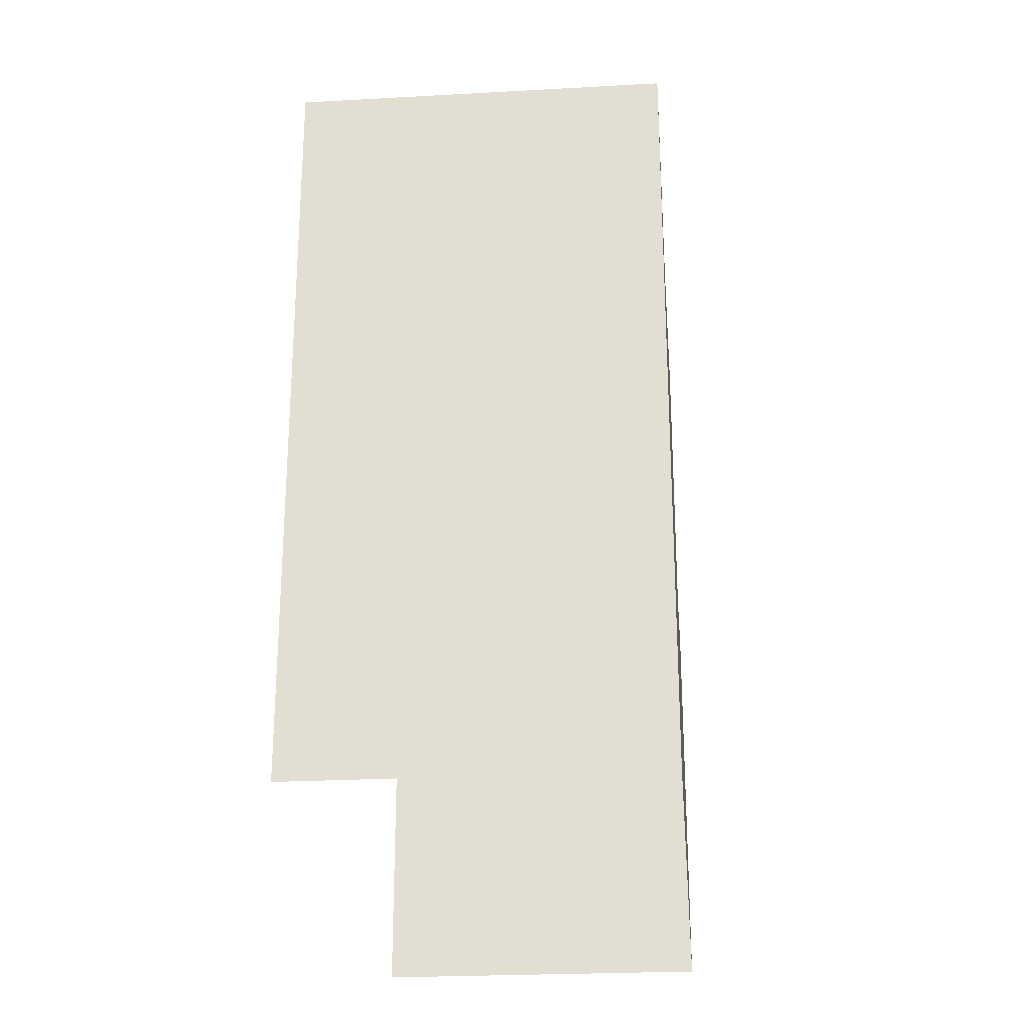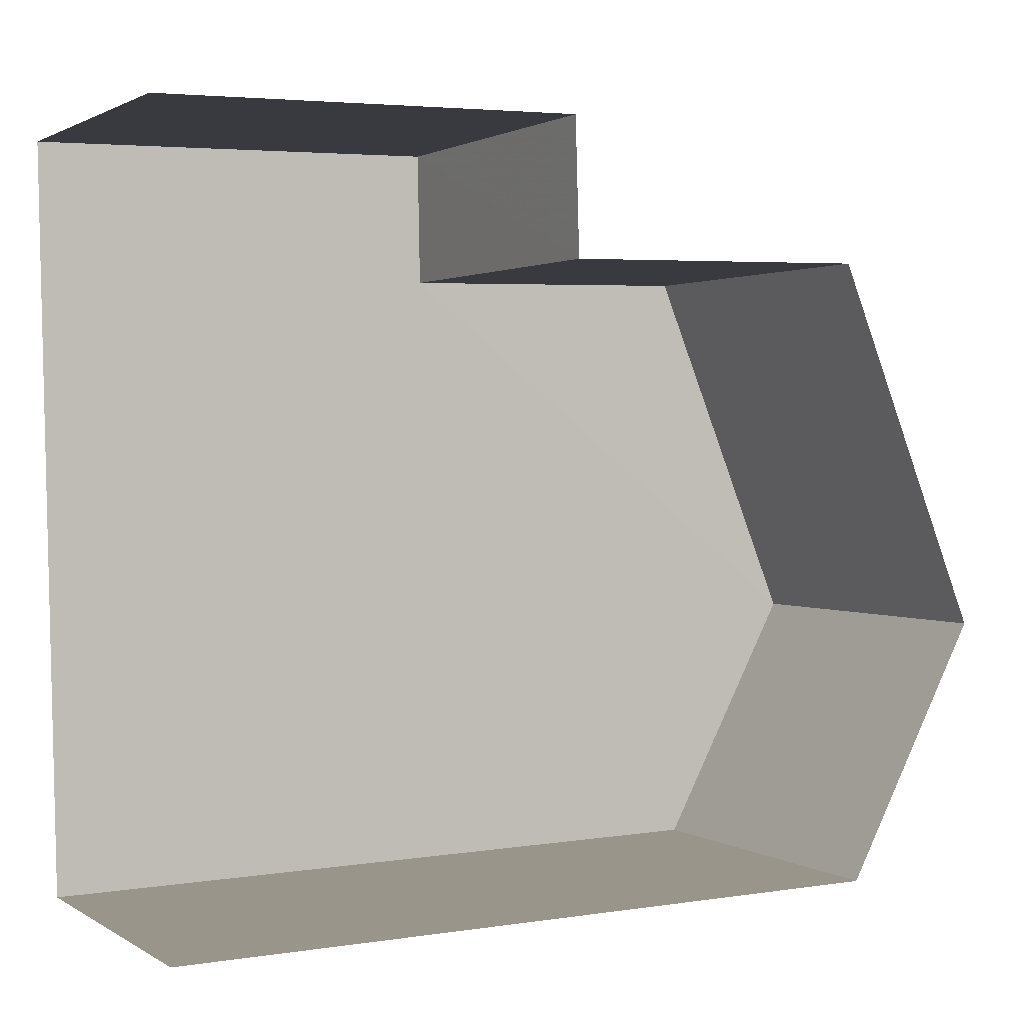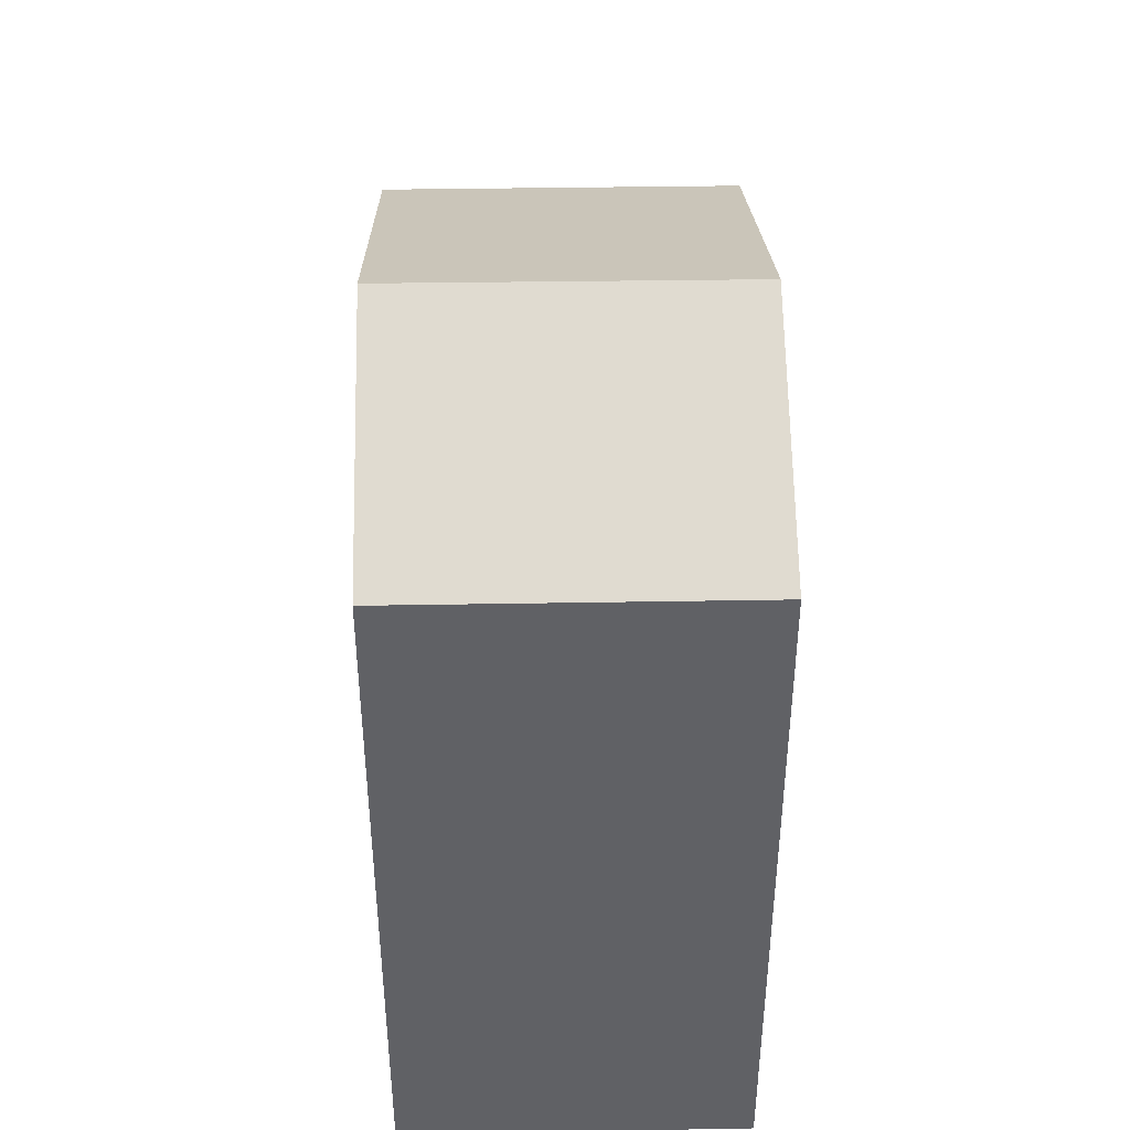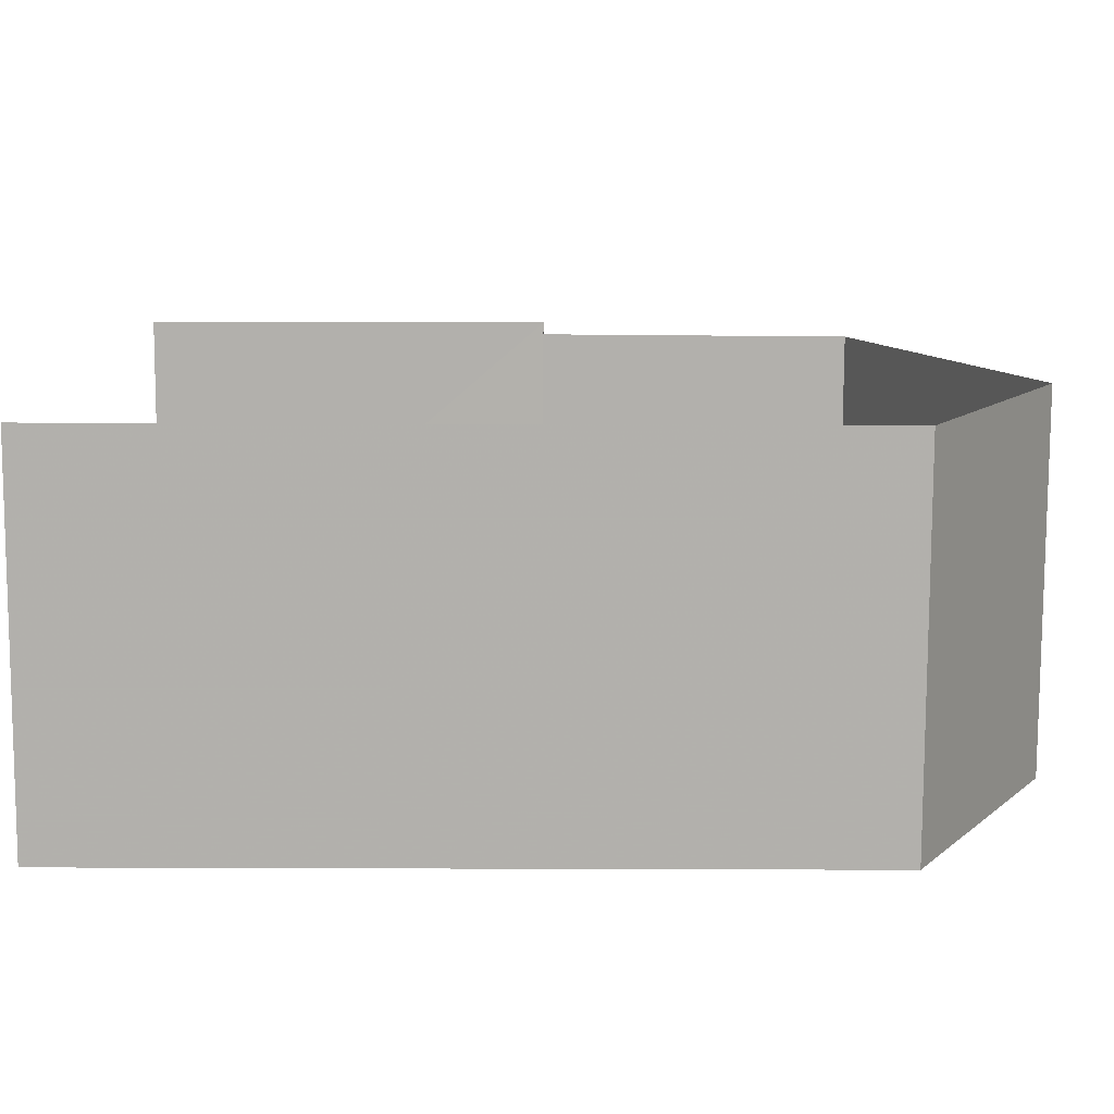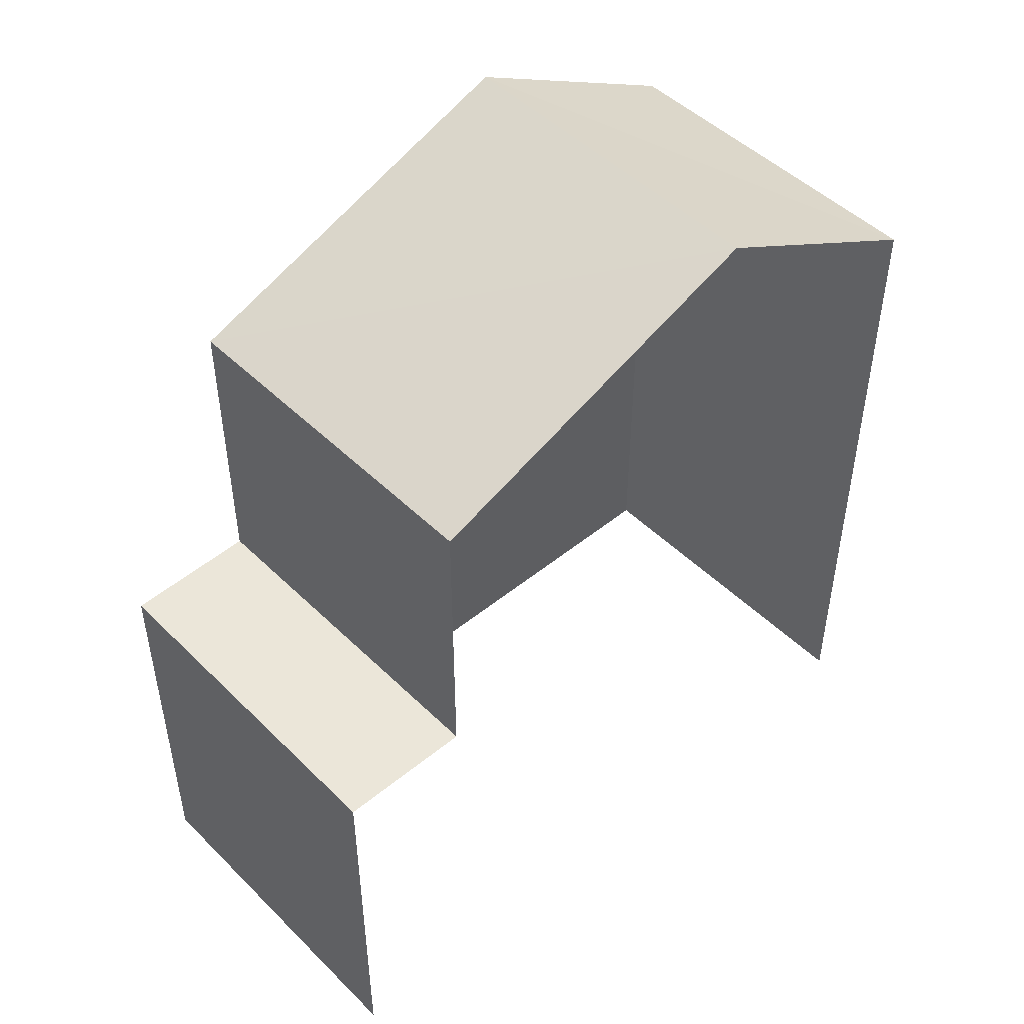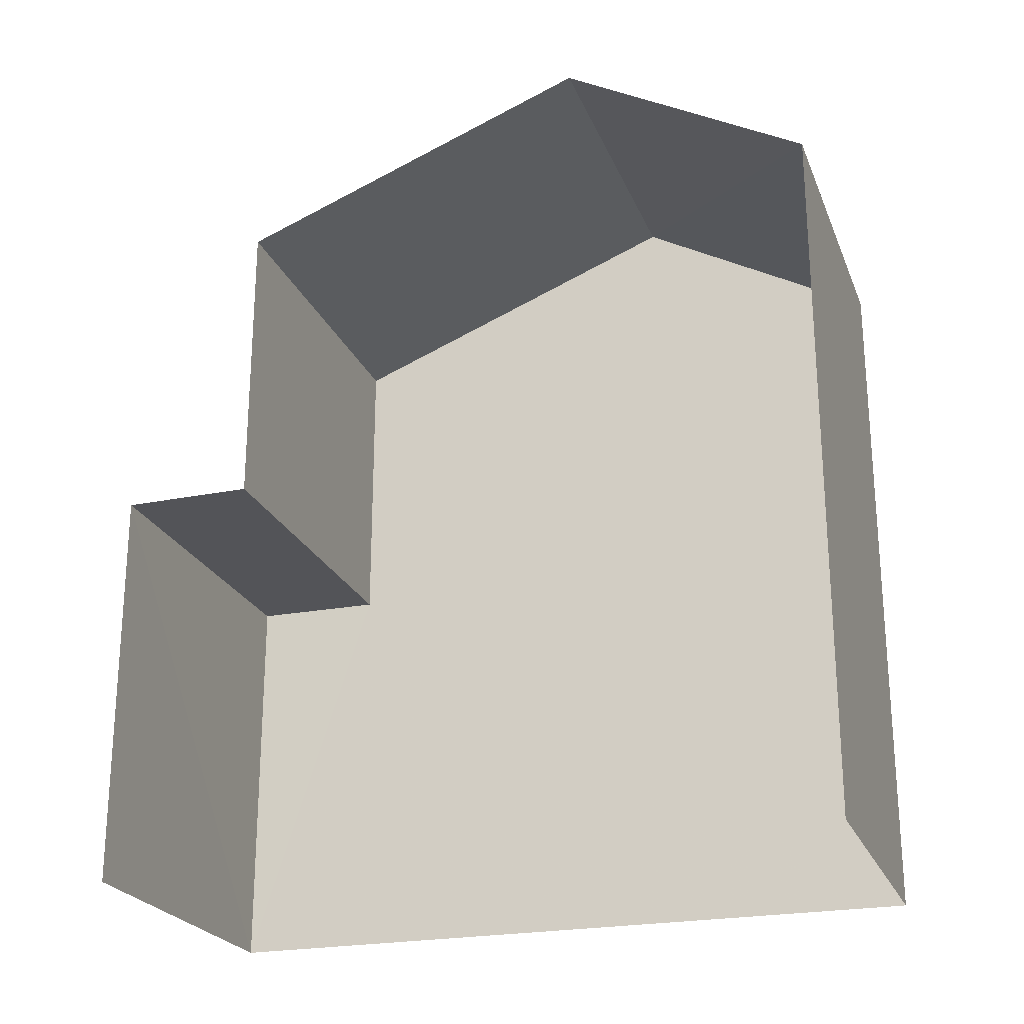
<metadata>
{"format":"obj","ext":"obj","renderer":"f3d","projection":"perspective","resolution":1024,"background":"white","views":[{"elev":-25.2,"azim":2.7,"up":"+Z"},{"elev":4.2,"azim":-116.8,"up":"+Y"},{"elev":41.3,"azim":-3.7,"up":"+Z"},{"elev":-76.4,"azim":-90.2,"up":"+Y"},{"elev":48.3,"azim":-134.9,"up":"+Z"},{"elev":-23.5,"azim":-74.1,"up":"+Z"}]}
</metadata>
<code>
v -3.734e+05 -1.054e+05 21.74
v -3.734e+05 -1.054e+05 21.74
v -3.734e+05 -1.054e+05 21.75
v -3.734e+05 -1.054e+05 21.74
v -3.734e+05 -1.054e+05 30.56
v -3.734e+05 -1.054e+05 30.56
v -3.734e+05 -1.054e+05 32.26
v -3.734e+05 -1.054e+05 32.26
v -3.734e+05 -1.054e+05 26.82
v -3.734e+05 -1.054e+05 26.82
v -3.734e+05 -1.054e+05 26.82
v -3.734e+05 -1.054e+05 26.82
v -3.734e+05 -1.054e+05 30.56
v -3.734e+05 -1.054e+05 30.56
f 1 2 3
f 4 1 3
f 11 4 9
f 8 14 9
f 5 8 9
f 9 4 3
f 5 9 3
f 5 6 7
f 8 5 7
f 9 10 11
f 9 12 10
f 13 14 8
f 7 13 8
f 1 12 2
f 2 12 6
f 1 10 12
f 6 12 7
f 7 12 13
f 11 1 4
f 11 10 1
f 5 3 2
f 6 5 2
f 12 14 13
f 12 9 14

</code>
